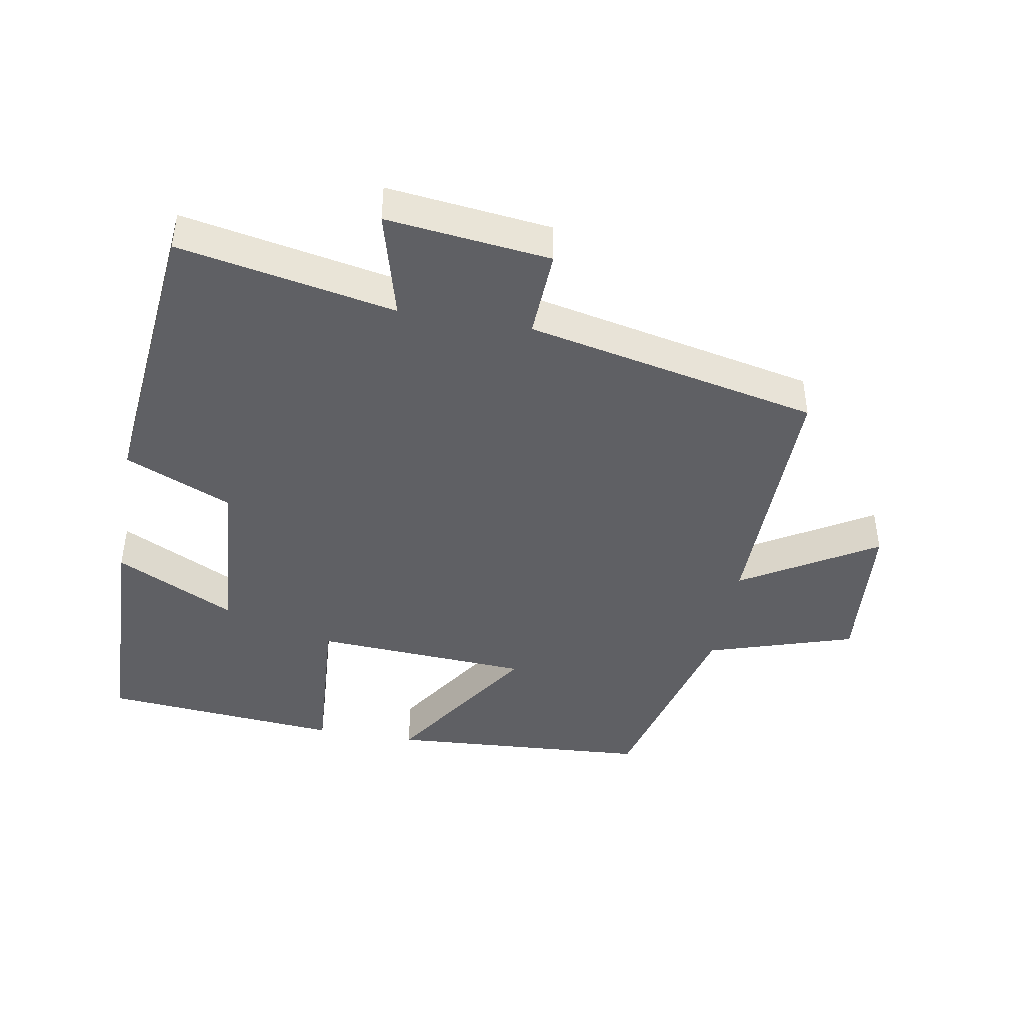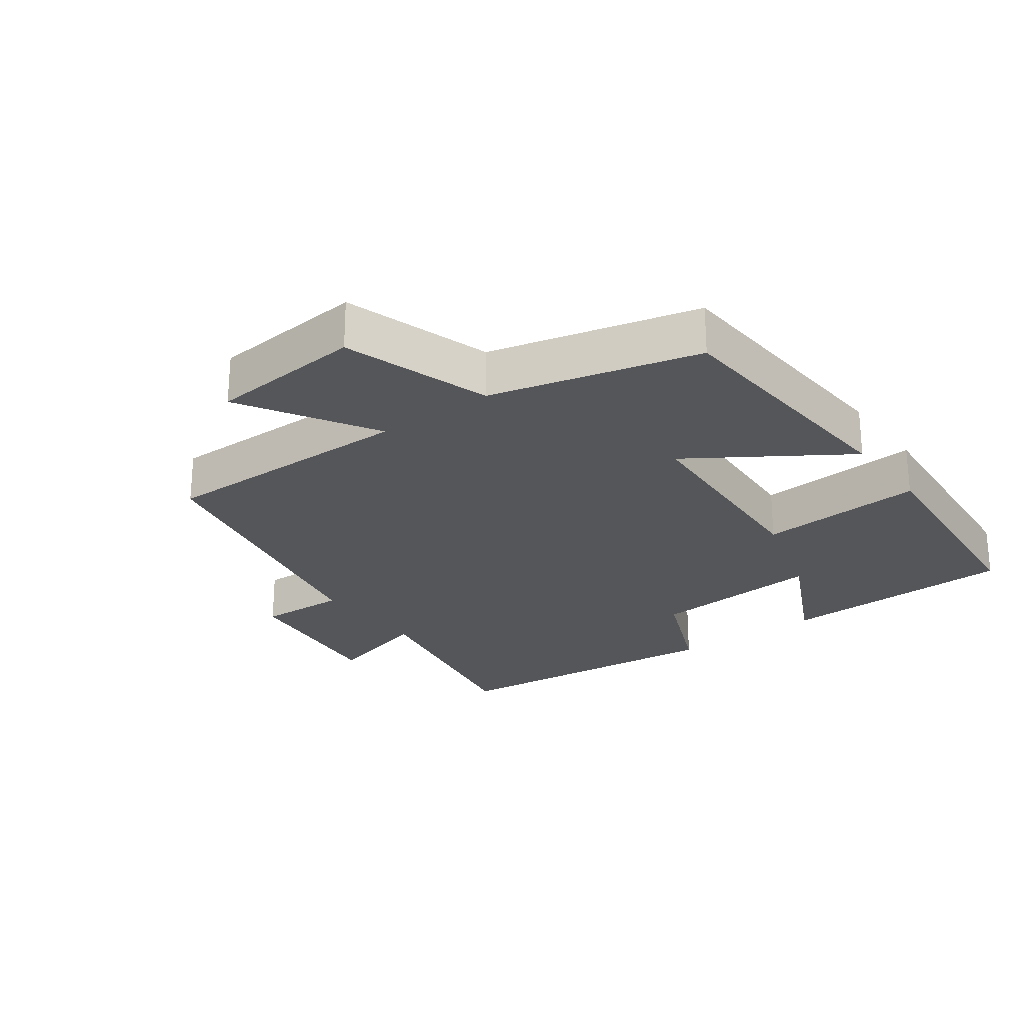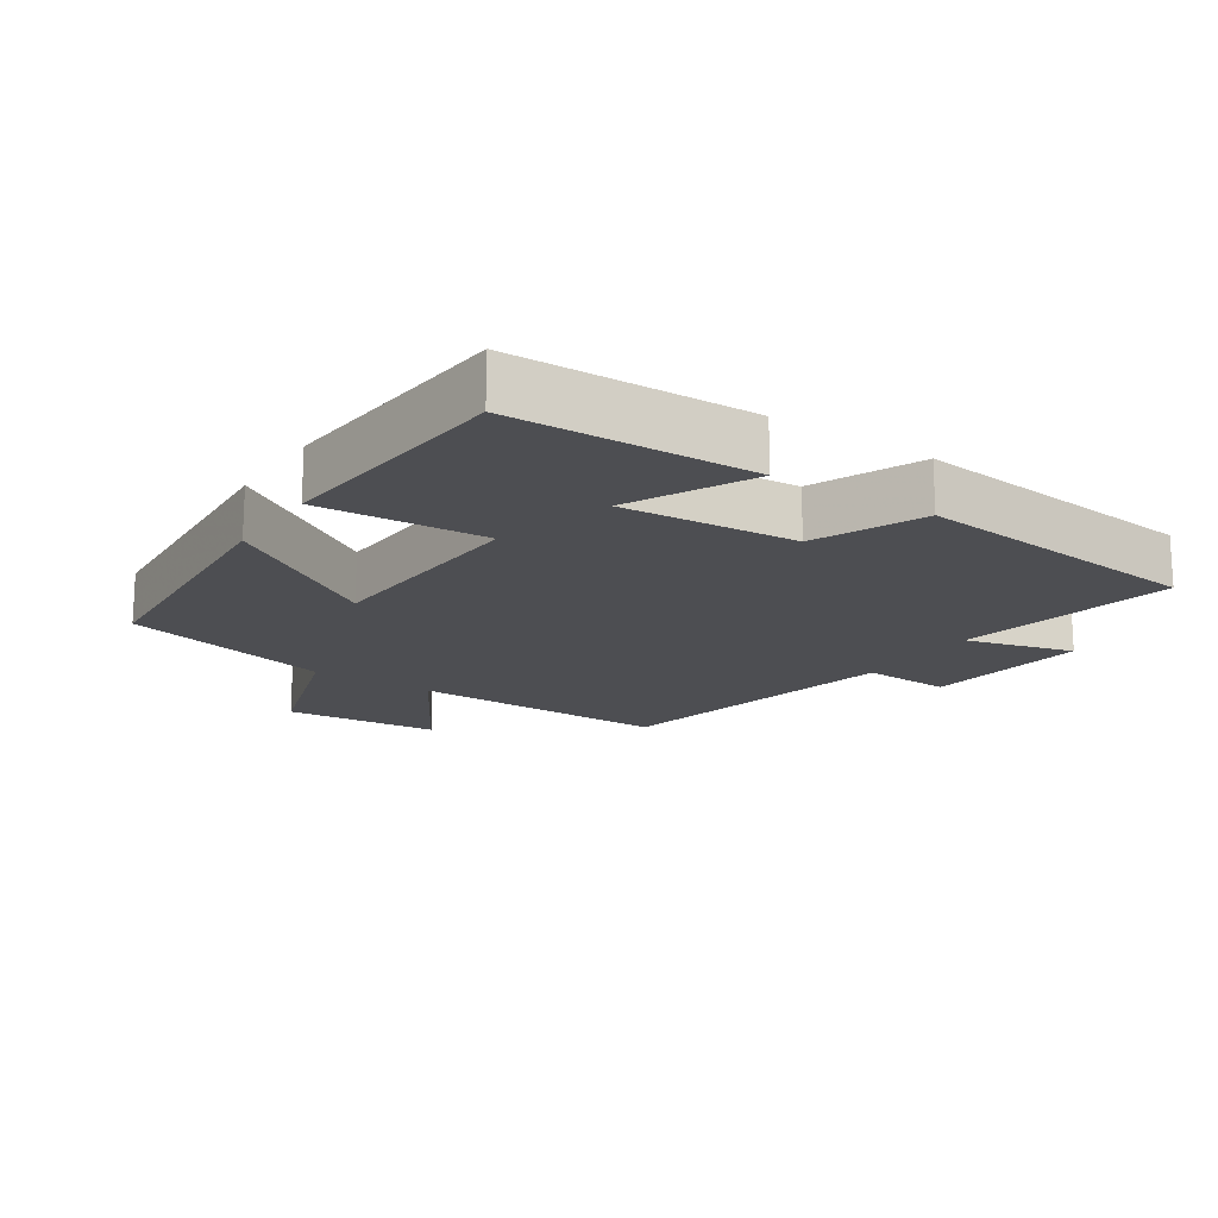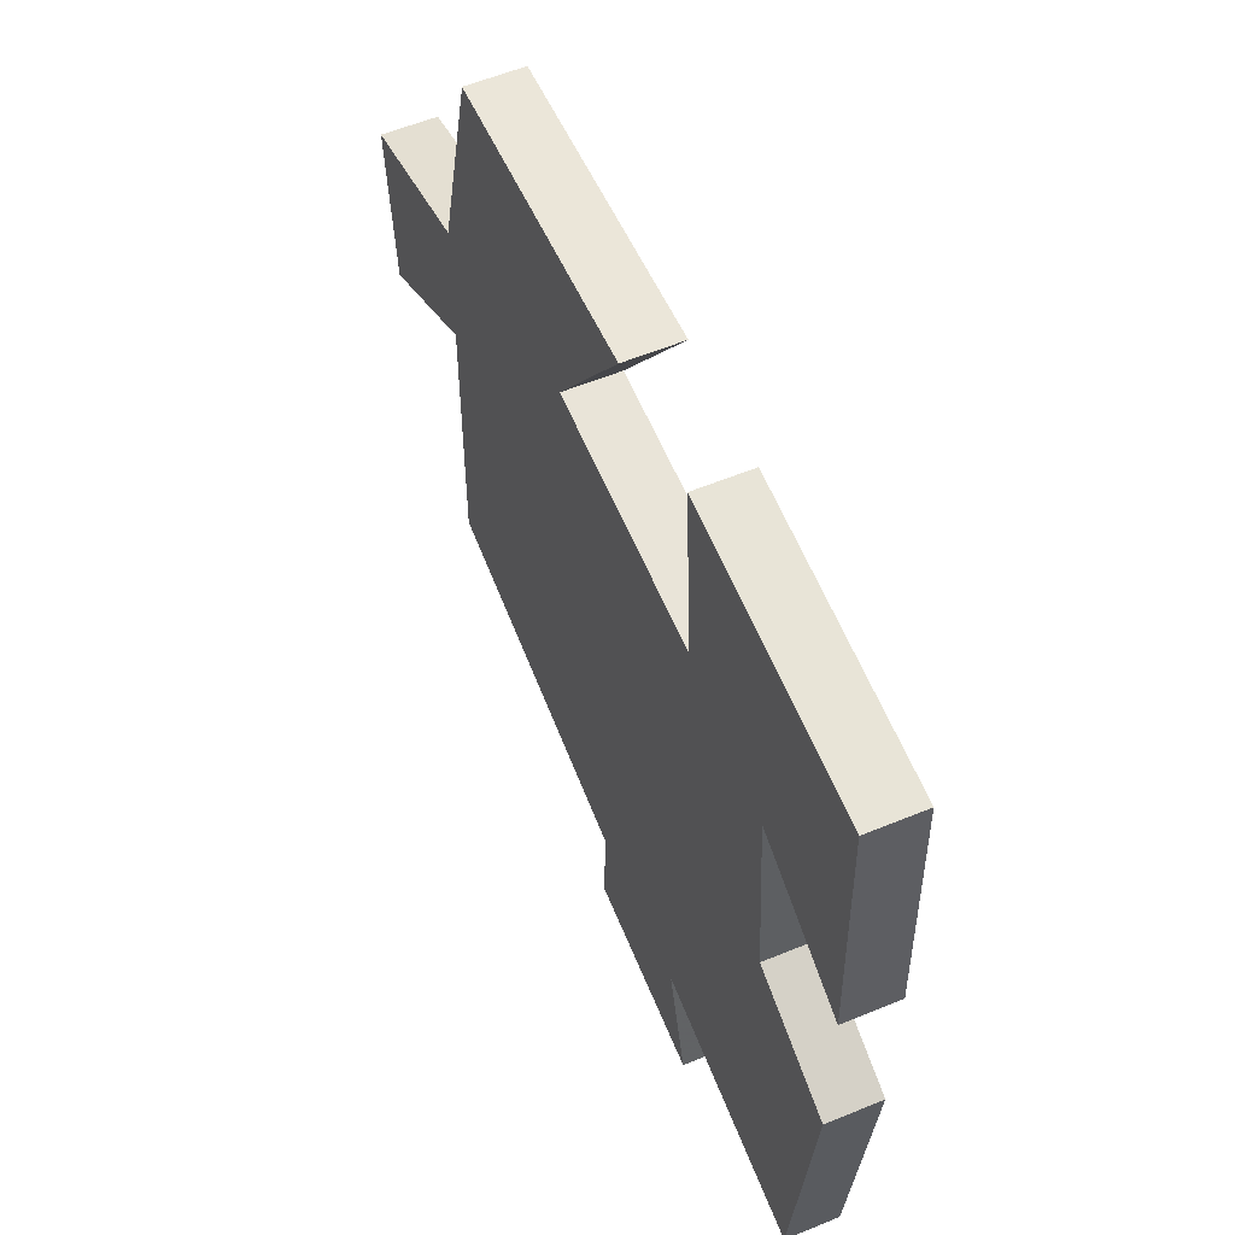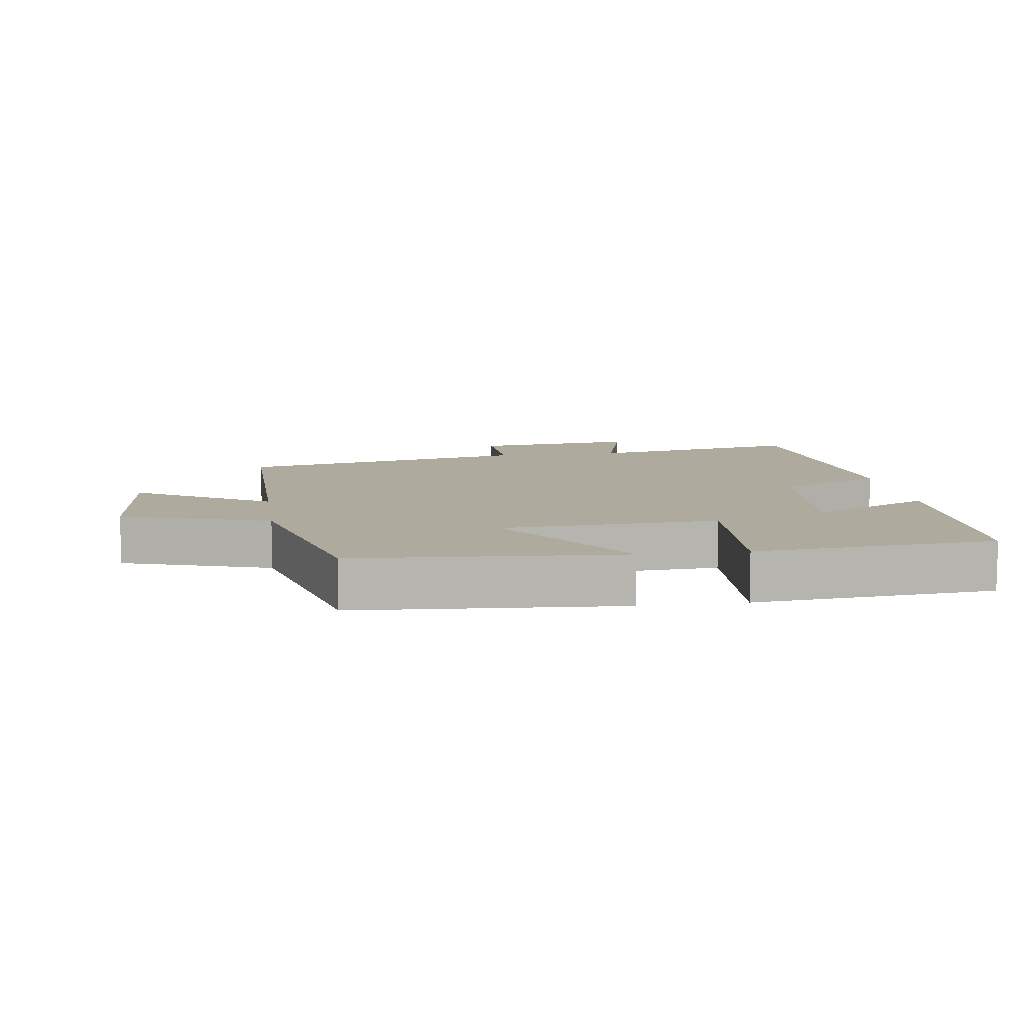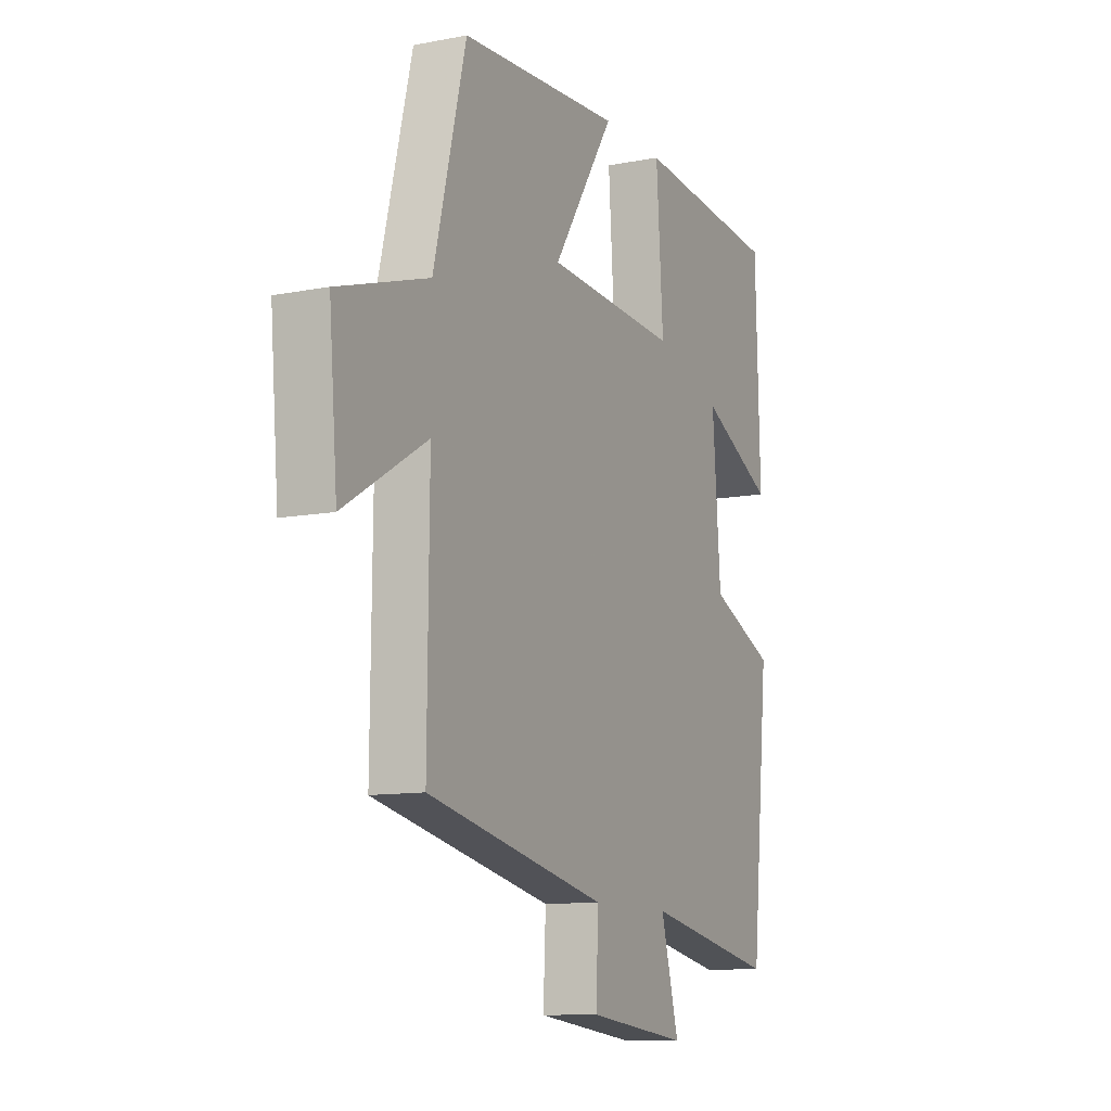
<metadata>
{"format":"obj","ext":"obj","renderer":"f3d","projection":"perspective","resolution":1024,"background":"white","views":[{"elev":-43.5,"azim":169.9,"up":"+Y"},{"elev":-25.1,"azim":-53.6,"up":"+Y"},{"elev":-17.1,"azim":56.4,"up":"+Y"},{"elev":57.7,"azim":66.9,"up":"+Z"},{"elev":9.3,"azim":-8.1,"up":"+Y"},{"elev":-10.9,"azim":-64.5,"up":"+Z"}]}
</metadata>
<code>
v 0.489 0.07 0.47
v 0.5 0.07 0.112
v 0.32 0.07 0.201
v 0.34 0.07 -0.059
v 0.5 0.07 -0.128
v 0.456 0.07 -0.562
v 0.131 0.07 -0.5
v 0.175 0.07 -0.661
v -0.071 0.07 -0.633
v -0.065 0.07 -0.5
v -0.504 0.07 -0.408
v -0.5 0.07 -0.021
v -0.701 0.07 -0.141
v -0.721 0.07 0.091
v -0.5 0.07 0.161
v -0.421 0.07 0.473
v -0.026 0.07 0.5
v -0.177 0.07 0.269
v 0.147 0.07 0.251
v 0.13 0.07 0.5
v 0.489 0 0.47
v 0.5 0 0.112
v 0.32 0 0.201
v 0.34 0 -0.059
v 0.5 0 -0.128
v 0.456 0 -0.562
v 0.131 0 -0.5
v 0.175 0 -0.661
v -0.071 0 -0.633
v -0.065 0 -0.5
v -0.504 0 -0.408
v -0.5 0 -0.021
v -0.701 0 -0.141
v -0.721 0 0.091
v -0.5 0 0.161
v -0.421 0 0.473
v -0.026 0 0.5
v -0.177 0 0.269
v 0.147 0 0.251
v 0.13 0 0.5
f 19 20 1
f 15 16 17 18
f 15 18 19
f 12 13 14 15
f 12 15 19
f 10 11 12 19
f 7 8 9 10
f 7 10 19
f 4 5 6 7
f 3 4 7 19
f 1 2 3
f 1 3 19
f 21 40 39
f 38 37 36 35
f 39 38 35
f 35 34 33 32
f 39 35 32
f 39 32 31 30
f 30 29 28 27
f 39 30 27
f 27 26 25 24
f 39 27 24 23
f 23 22 21
f 39 23 21
f 1 21 22 2
f 2 22 23 3
f 3 23 24 4
f 4 24 25 5
f 5 25 26 6
f 6 26 27 7
f 7 27 28 8
f 8 28 29 9
f 9 29 30 10
f 10 30 31 11
f 11 31 32 12
f 12 32 33 13
f 13 33 34 14
f 14 34 35 15
f 15 35 36 16
f 16 36 37 17
f 17 37 38 18
f 18 38 39 19
f 19 39 40 20
f 20 40 21 1

</code>
